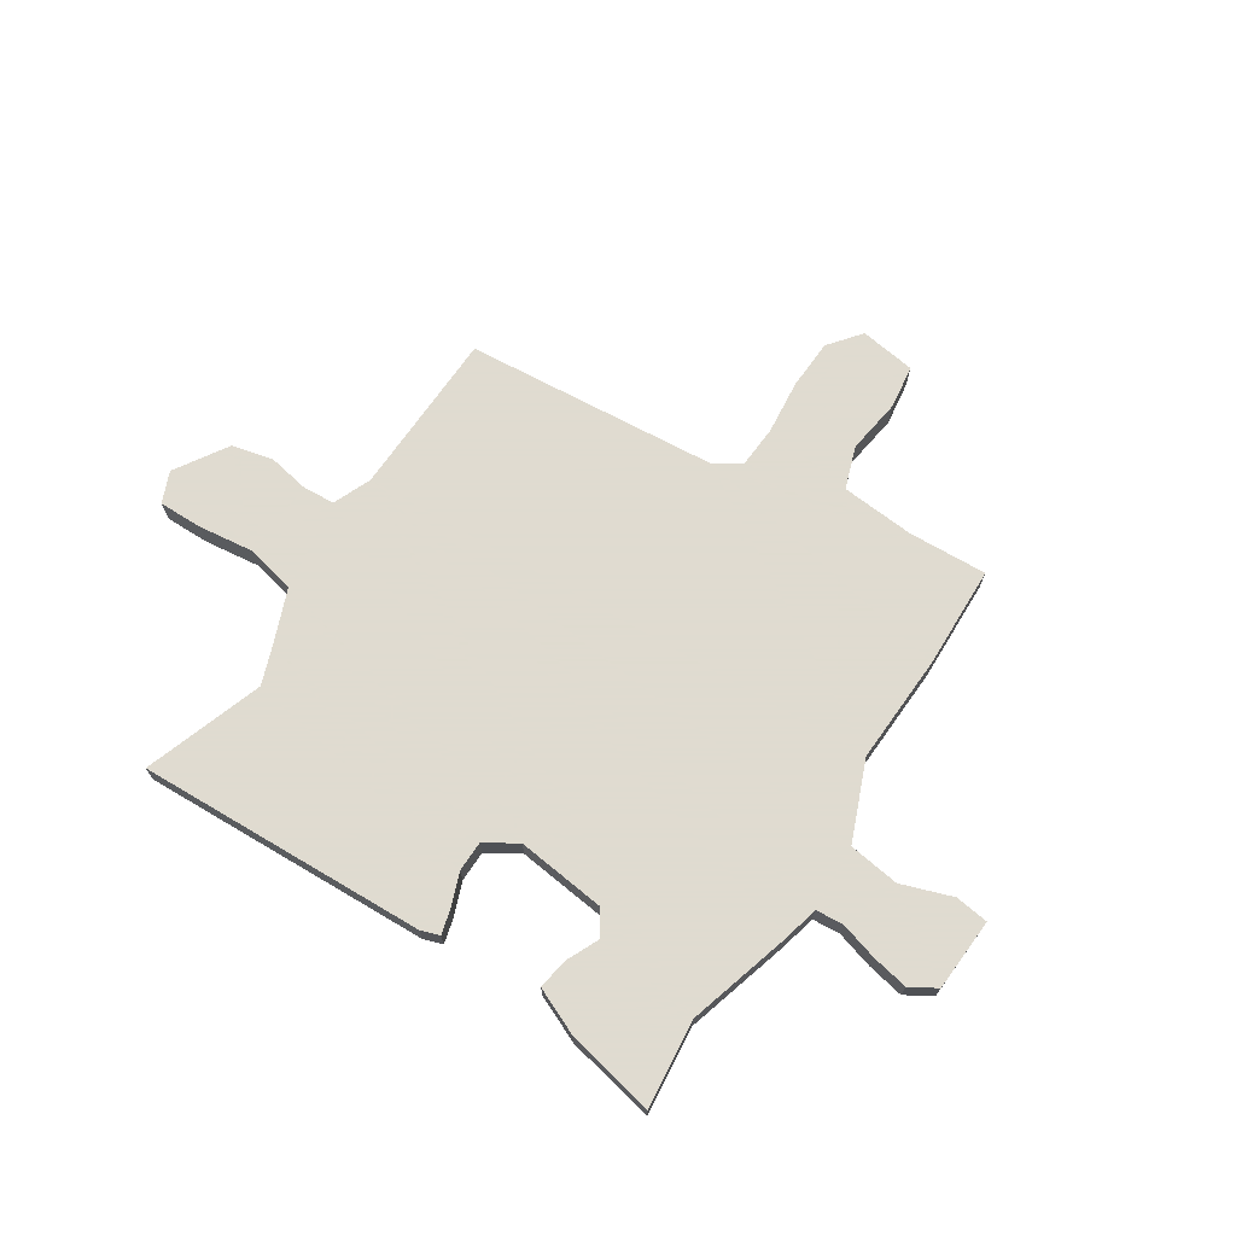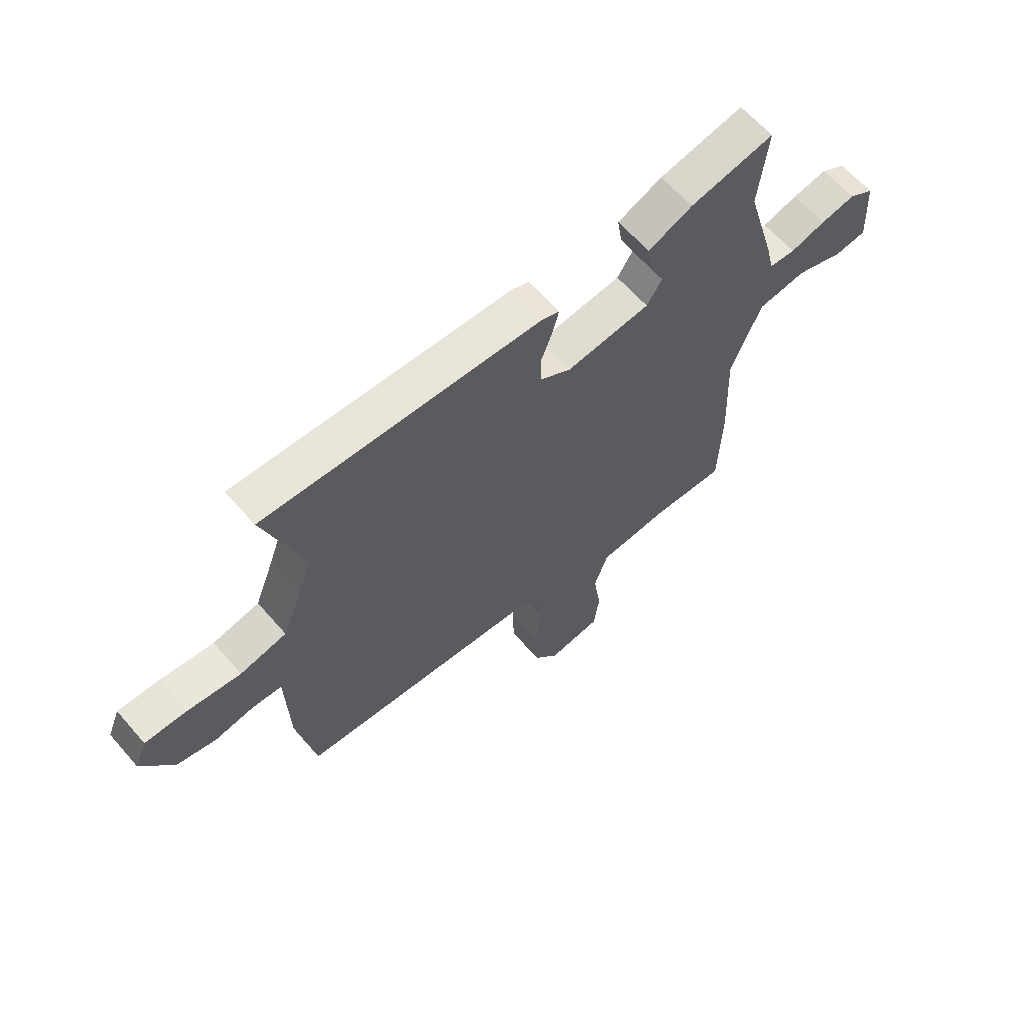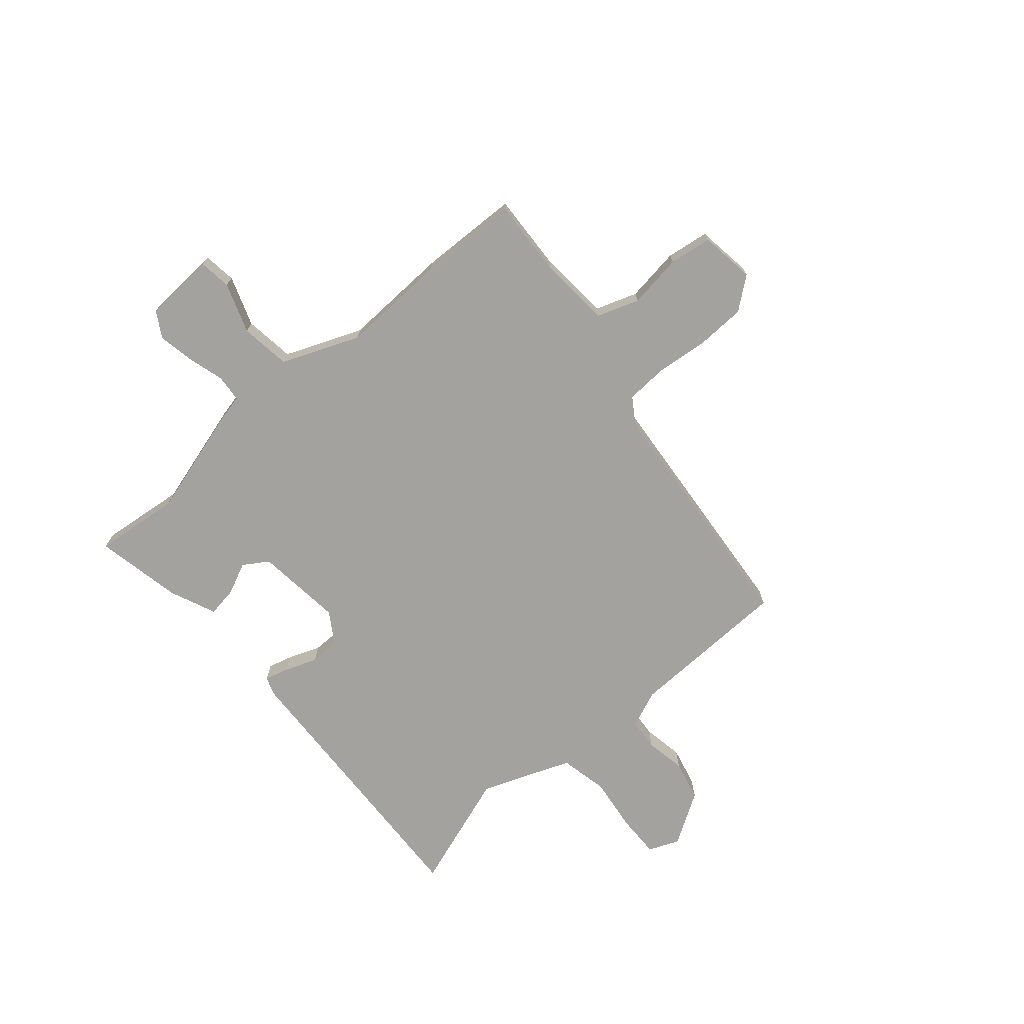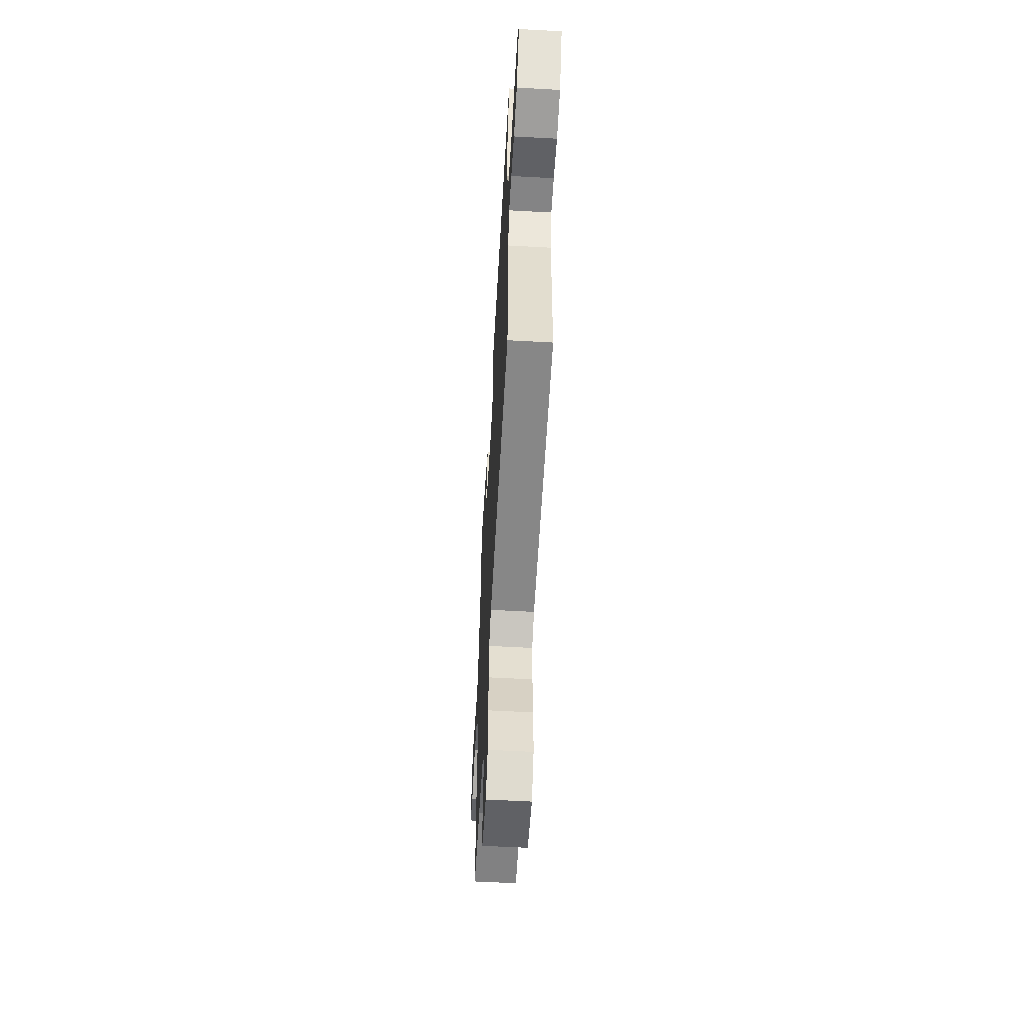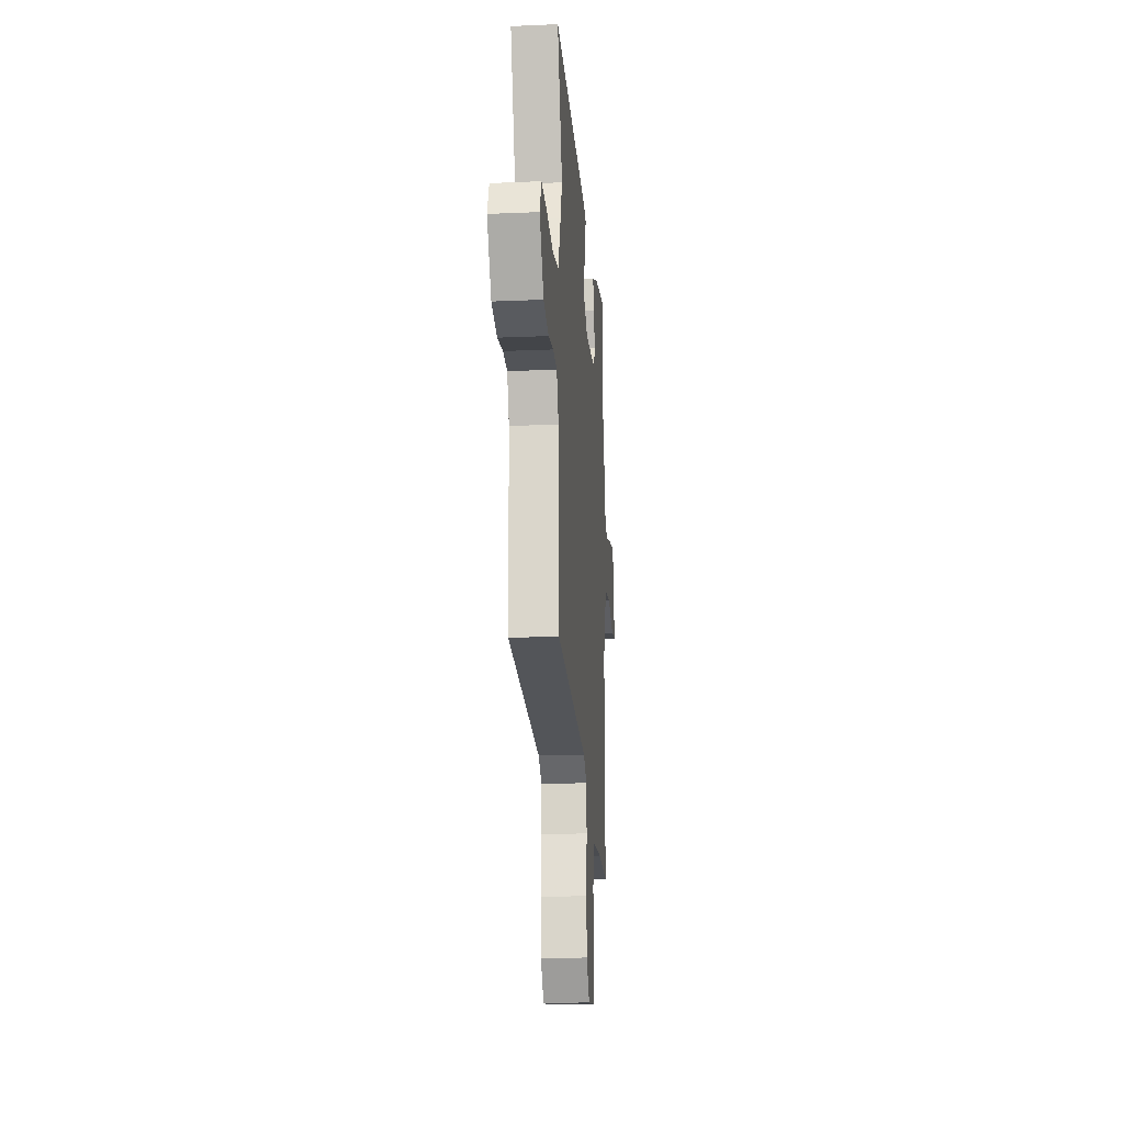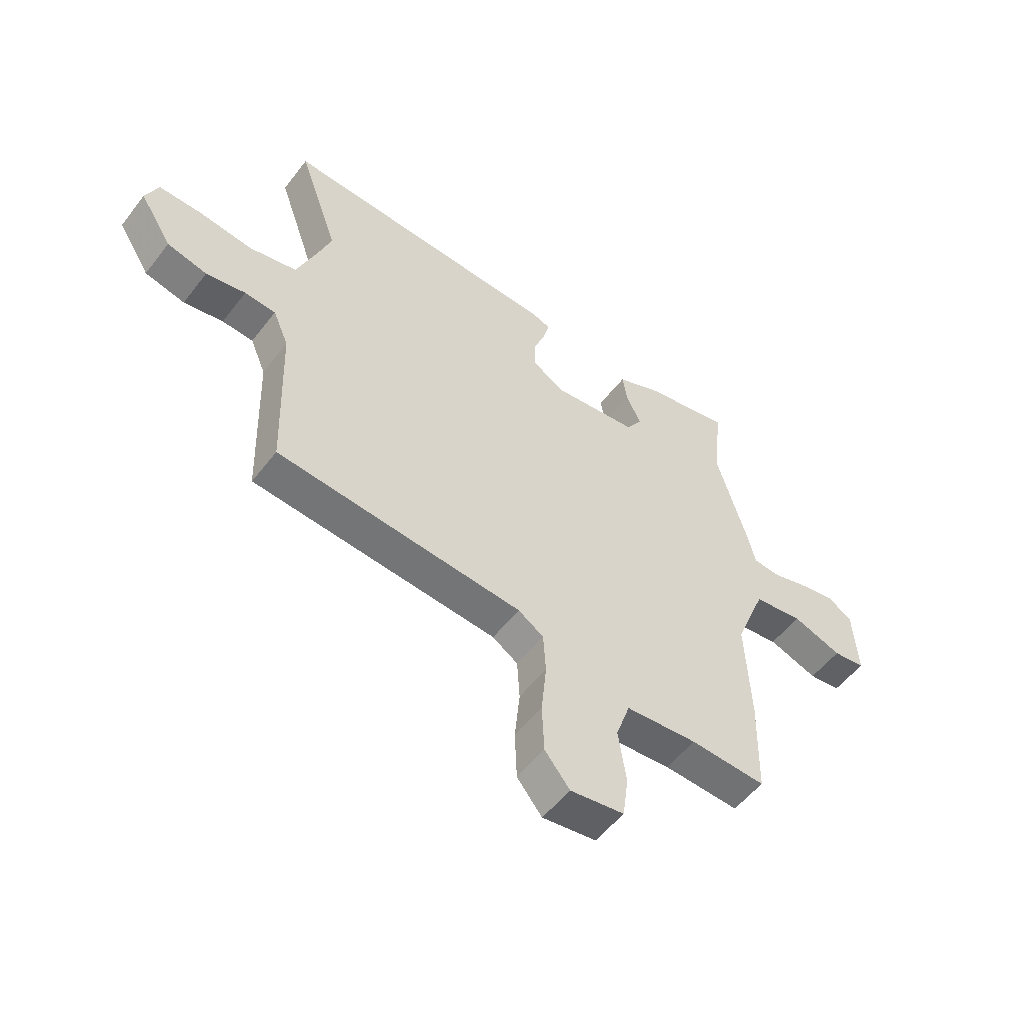
<metadata>
{"format":"obj","ext":"obj","renderer":"f3d","projection":"perspective","resolution":1024,"background":"white","views":[{"elev":70.2,"azim":32.9,"up":"+Y"},{"elev":62.8,"azim":-40.9,"up":"+Z"},{"elev":-72.4,"azim":130.4,"up":"+Y"},{"elev":-57.7,"azim":-93.3,"up":"+Z"},{"elev":-19.4,"azim":-85.4,"up":"+Z"},{"elev":-54.0,"azim":-36.8,"up":"+Z"}]}
</metadata>
<code>
v -0.482 0.07 -0.423
v -0.492 0.07 -0.113
v -0.522 0.07 -0.042
v -0.582 0.07 -0.038
v -0.658 0.07 -0.052
v -0.735 0.07 -0.034
v -0.797 0.07 0.064
v -0.773 0.07 0.122
v -0.691 0.07 0.121
v -0.587 0.07 0.108
v -0.496 0.07 0.128
v -0.457 0.07 0.228
v -0.431 0.07 0.3
v -0.508 0.07 0.522
v 0.033 0.07 0.5
v 0.068 0.07 0.488
v 0.056 0.07 0.442
v 0.033 0.07 0.381
v 0.034 0.07 0.324
v 0.094 0.07 0.287
v 0.259 0.07 0.306
v 0.289 0.07 0.353
v 0.261 0.07 0.413
v 0.252 0.07 0.47
v 0.339 0.07 0.508
v 0.504 0.07 0.542
v 0.487 0.07 0.38
v 0.545 0.07 0.182
v 0.56 0.07 0.119
v 0.612 0.07 0.115
v 0.681 0.07 0.135
v 0.749 0.07 0.148
v 0.798 0.07 0.119
v 0.806 0.07 -0.017
v 0.744 0.07 -0.025
v 0.649 0.07 0.008
v 0.554 0.07 -0.005
v 0.495 0.07 -0.152
v 0.504 0.07 -0.355
v 0.499 0.07 -0.546
v 0.353 0.07 -0.539
v 0.215 0.07 -0.55
v 0.188 0.07 -0.629
v 0.203 0.07 -0.732
v 0.192 0.07 -0.813
v 0.088 0.07 -0.828
v 0.04 0.07 -0.768
v 0.036 0.07 -0.674
v 0.046 0.07 -0.574
v 0.041 0.07 -0.495
v -0.008 0.07 -0.463
v -0.482 0 -0.423
v -0.492 0 -0.113
v -0.522 0 -0.042
v -0.582 0 -0.038
v -0.658 0 -0.052
v -0.735 0 -0.034
v -0.797 0 0.064
v -0.773 0 0.122
v -0.691 0 0.121
v -0.587 0 0.108
v -0.496 0 0.128
v -0.457 0 0.228
v -0.431 0 0.3
v -0.508 0 0.522
v 0.033 0 0.5
v 0.068 0 0.488
v 0.056 0 0.442
v 0.033 0 0.381
v 0.034 0 0.324
v 0.094 0 0.287
v 0.259 0 0.306
v 0.289 0 0.353
v 0.261 0 0.413
v 0.252 0 0.47
v 0.339 0 0.508
v 0.504 0 0.542
v 0.487 0 0.38
v 0.545 0 0.182
v 0.56 0 0.119
v 0.612 0 0.115
v 0.681 0 0.135
v 0.749 0 0.148
v 0.798 0 0.119
v 0.806 0 -0.017
v 0.744 0 -0.025
v 0.649 0 0.008
v 0.554 0 -0.005
v 0.495 0 -0.152
v 0.504 0 -0.355
v 0.499 0 -0.546
v 0.353 0 -0.539
v 0.215 0 -0.55
v 0.188 0 -0.629
v 0.203 0 -0.732
v 0.192 0 -0.813
v 0.088 0 -0.828
v 0.04 0 -0.768
v 0.036 0 -0.674
v 0.046 0 -0.574
v 0.041 0 -0.495
v -0.008 0 -0.463
f 47 48 49
f 46 47 49
f 45 46 49
f 44 45 49
f 43 44 49
f 42 43 49 50
f 41 42 50 51
f 40 41 51
f 39 40 51
f 38 39 51
f 34 35 36
f 33 34 36
f 32 33 36
f 31 32 36
f 30 31 36
f 29 30 36 37
f 51 1 2
f 38 51 2
f 37 38 2
f 29 37 2
f 28 29 2
f 27 28 2
f 25 26 27
f 24 25 27
f 23 24 27
f 22 23 27
f 16 17 18
f 15 16 18
f 14 15 18
f 13 14 18
f 12 13 18 19
f 11 12 19 20
f 8 9 10
f 7 8 10
f 6 7 10
f 5 6 10
f 4 5 10
f 3 4 10 11
f 11 20 21
f 3 11 21
f 2 3 21
f 21 22 27
f 2 21 27
f 100 99 98
f 100 98 97
f 100 97 96
f 100 96 95
f 100 95 94
f 101 100 94 93
f 102 101 93 92
f 102 92 91
f 102 91 90
f 102 90 89
f 87 86 85
f 87 85 84
f 87 84 83
f 87 83 82
f 87 82 81
f 88 87 81 80
f 53 52 102
f 53 102 89
f 53 89 88
f 53 88 80
f 53 80 79
f 53 79 78
f 78 77 76
f 78 76 75
f 78 75 74
f 78 74 73
f 69 68 67
f 69 67 66
f 69 66 65
f 69 65 64
f 70 69 64 63
f 71 70 63 62
f 61 60 59
f 61 59 58
f 61 58 57
f 61 57 56
f 61 56 55
f 62 61 55 54
f 72 71 62
f 72 62 54
f 72 54 53
f 78 73 72
f 78 72 53
f 1 52 53 2
f 2 53 54 3
f 3 54 55 4
f 4 55 56 5
f 5 56 57 6
f 6 57 58 7
f 7 58 59 8
f 8 59 60 9
f 9 60 61 10
f 10 61 62 11
f 11 62 63 12
f 12 63 64 13
f 13 64 65 14
f 14 65 66 15
f 15 66 67 16
f 16 67 68 17
f 17 68 69 18
f 18 69 70 19
f 19 70 71 20
f 20 71 72 21
f 21 72 73 22
f 22 73 74 23
f 23 74 75 24
f 24 75 76 25
f 25 76 77 26
f 26 77 78 27
f 27 78 79 28
f 28 79 80 29
f 29 80 81 30
f 30 81 82 31
f 31 82 83 32
f 32 83 84 33
f 33 84 85 34
f 34 85 86 35
f 35 86 87 36
f 36 87 88 37
f 37 88 89 38
f 38 89 90 39
f 39 90 91 40
f 40 91 92 41
f 41 92 93 42
f 42 93 94 43
f 43 94 95 44
f 44 95 96 45
f 45 96 97 46
f 46 97 98 47
f 47 98 99 48
f 48 99 100 49
f 49 100 101 50
f 50 101 102 51
f 51 102 52 1

</code>
